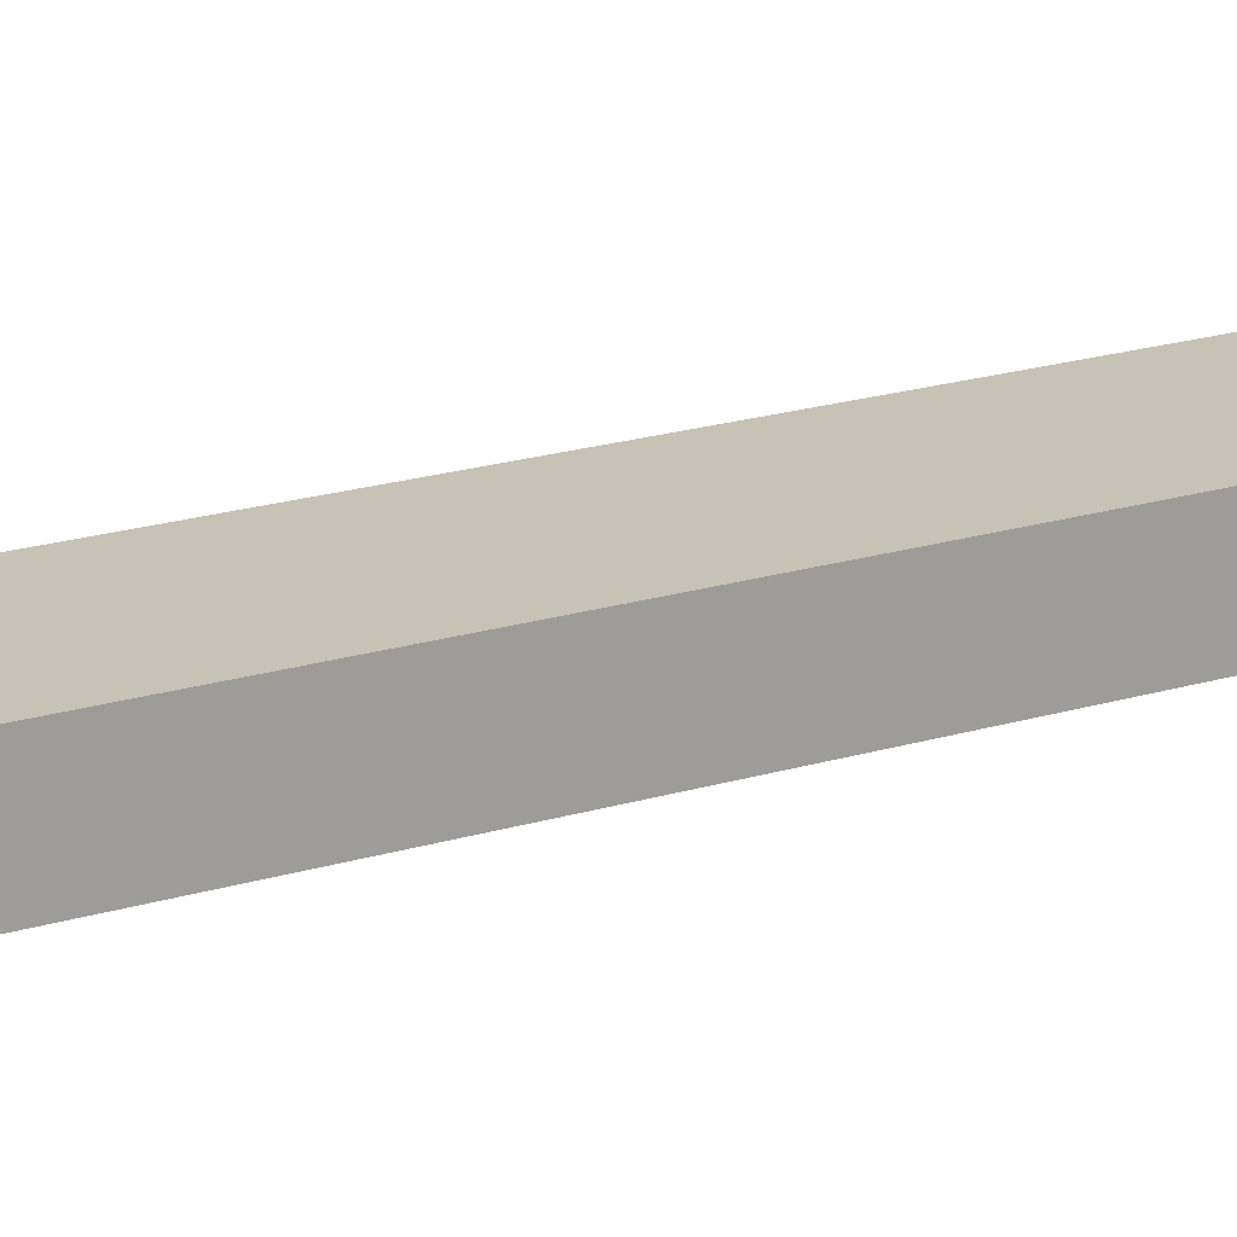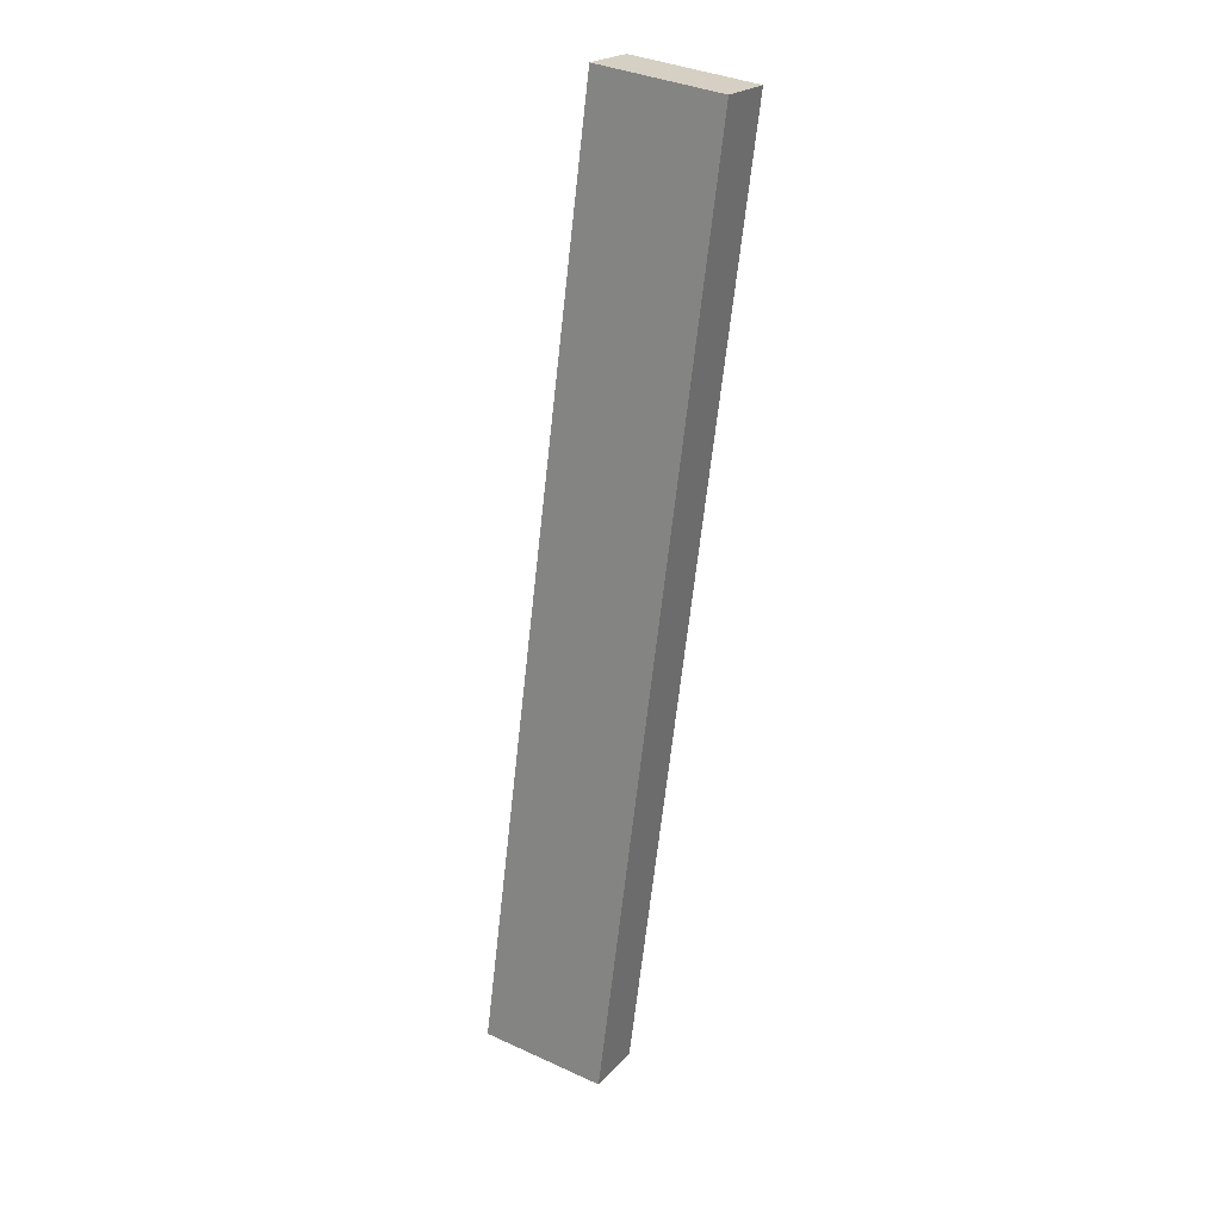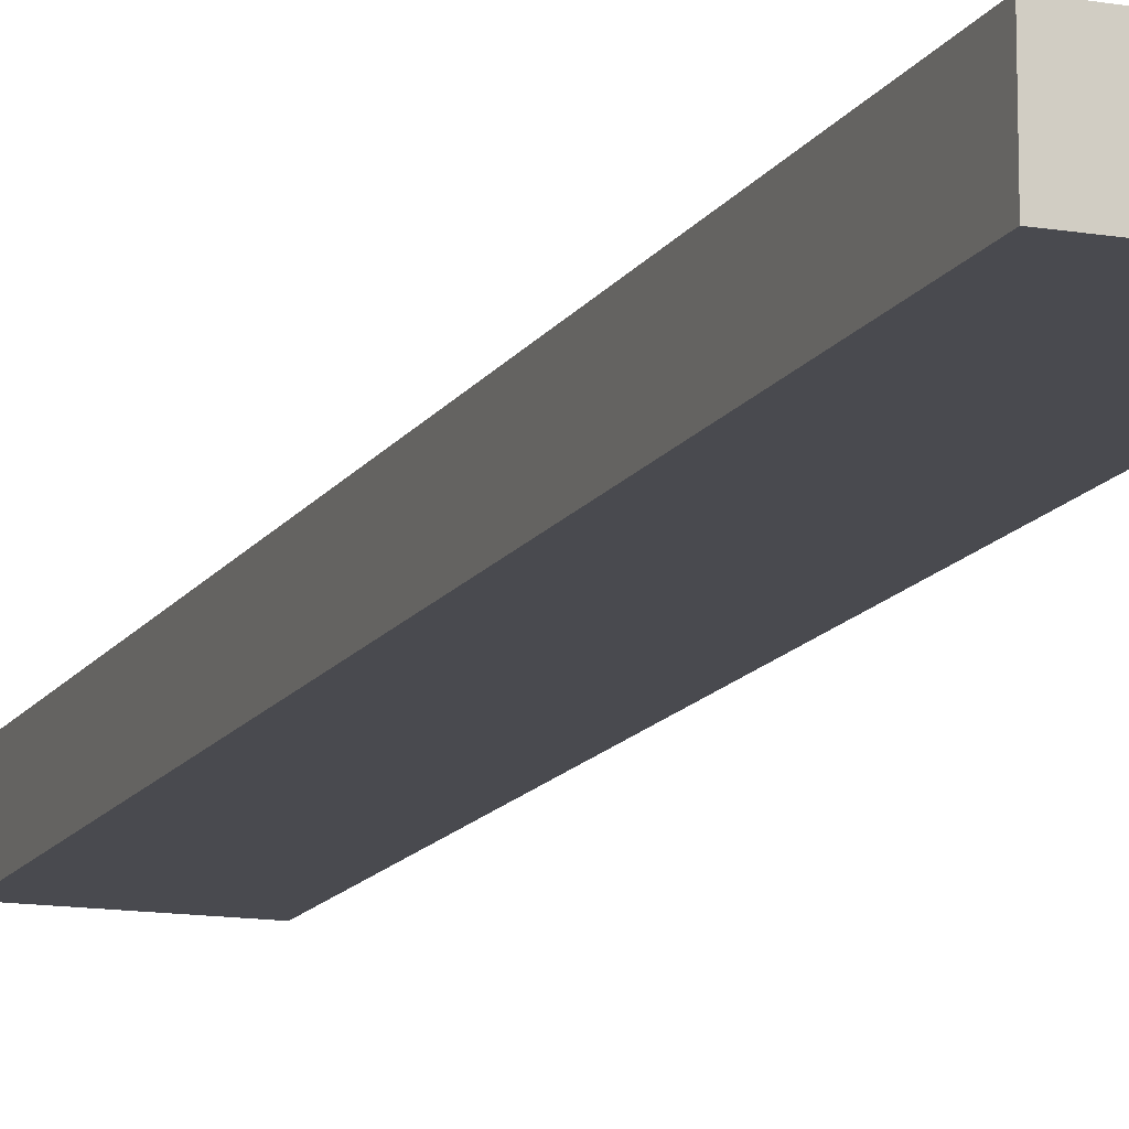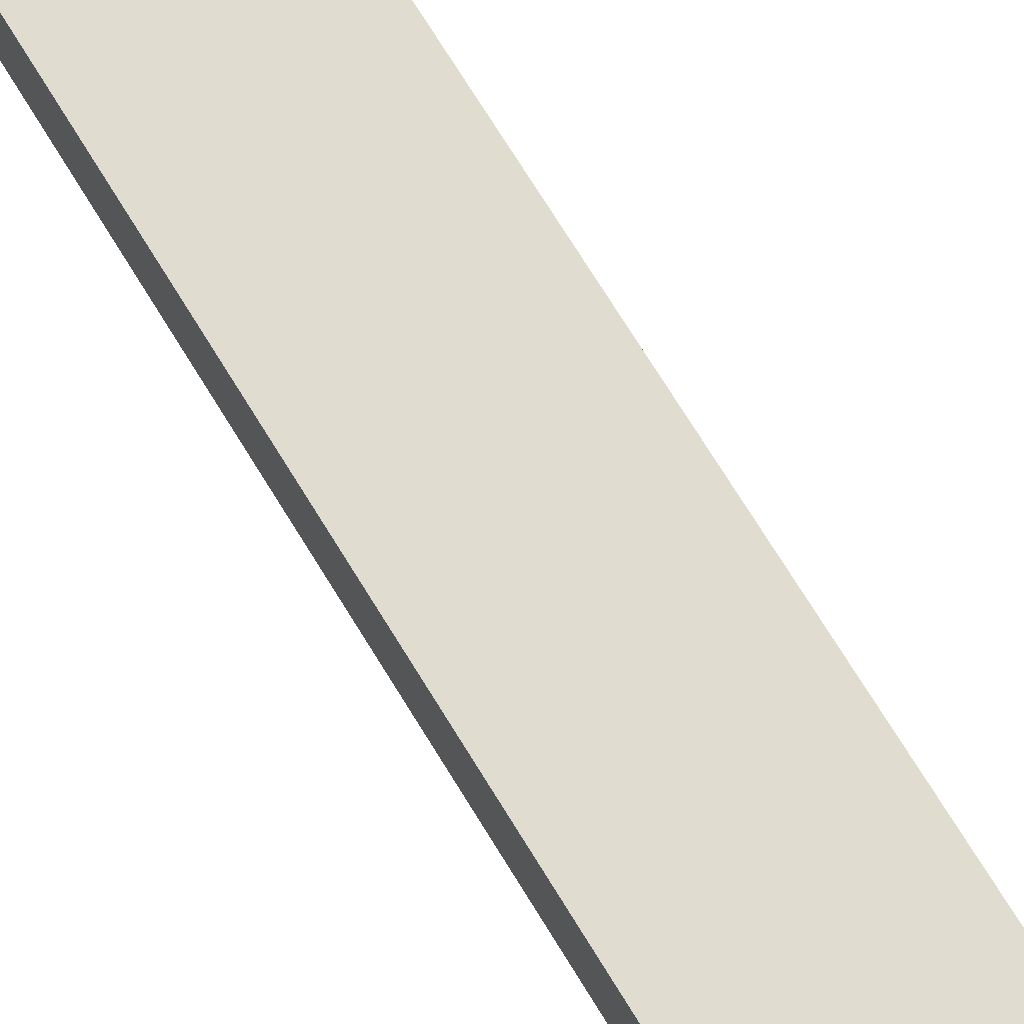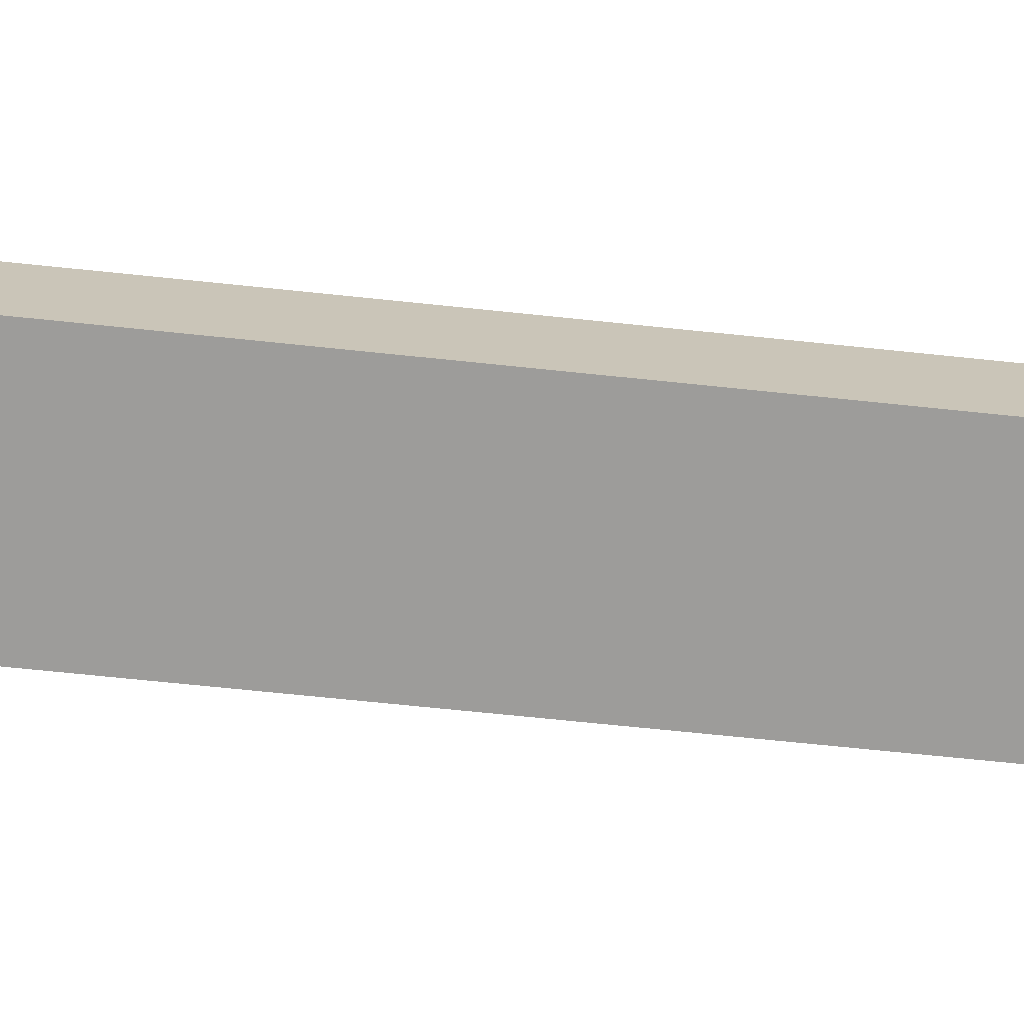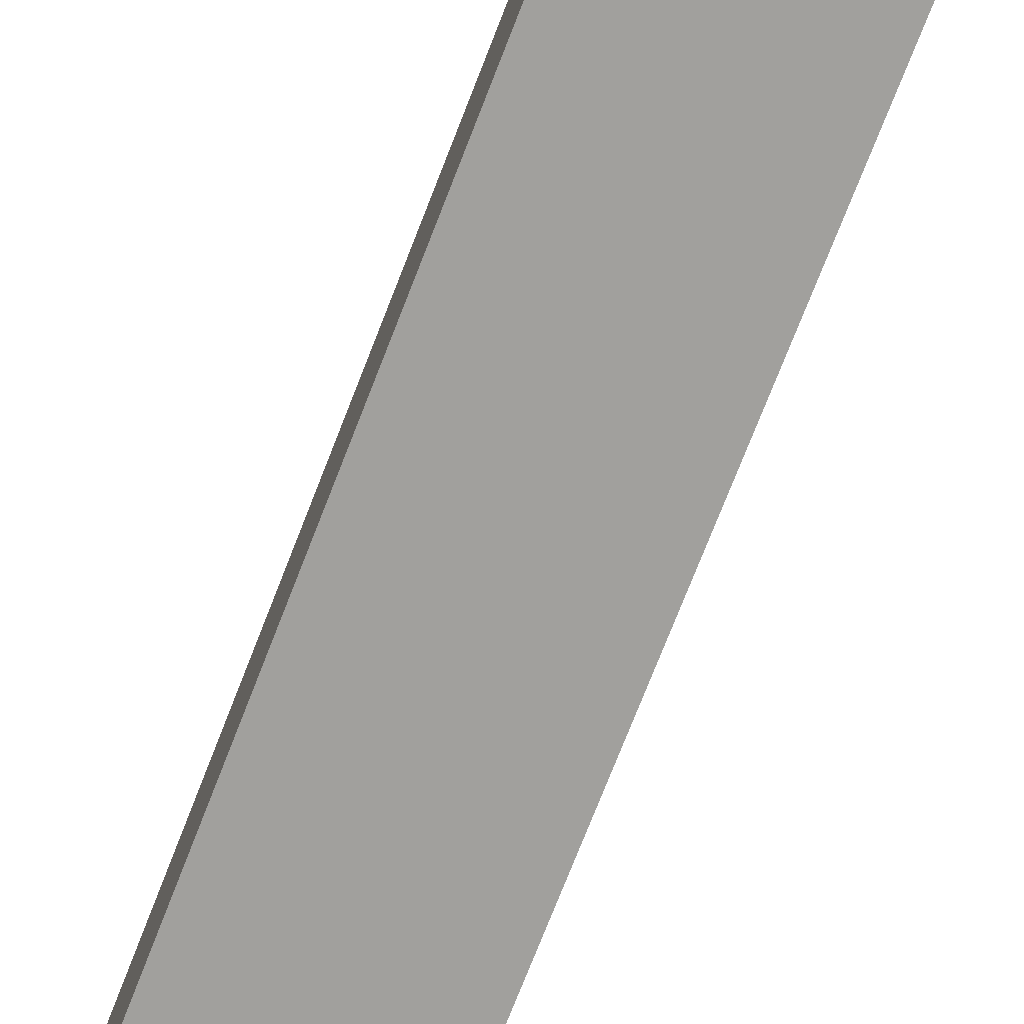
<metadata>
{"format":"obj","ext":"obj","renderer":"f3d","projection":"perspective","resolution":1024,"background":"white","views":[{"elev":19.3,"azim":-113.1,"up":"+Y"},{"elev":22.0,"azim":30.4,"up":"+Z"},{"elev":-13.6,"azim":-13.4,"up":"+Y"},{"elev":69.6,"azim":-23.9,"up":"+Y"},{"elev":-70.0,"azim":-88.7,"up":"+Y"},{"elev":-71.6,"azim":166.2,"up":"+Y"}]}
</metadata>
<code>
v  8.219 3.828 -0.99
v  7.822 3.828 61.17
v  15.93 3.828 60.15
v  0 3.828 2.344e-16
v  15.93 -3.683e-15 60.15
v  8.219 6.062e-17 -0.99
v  0 0 0
v  7.822 -3.746e-15 61.17
g defaultobject
f 1 2 3
f 2 1 4
f 5 1 3
f 1 5 6
f 6 4 1
f 4 6 7
f 7 2 4
f 2 7 8
f 8 3 2
f 3 8 5
f 5 7 6
f 7 5 8

</code>
